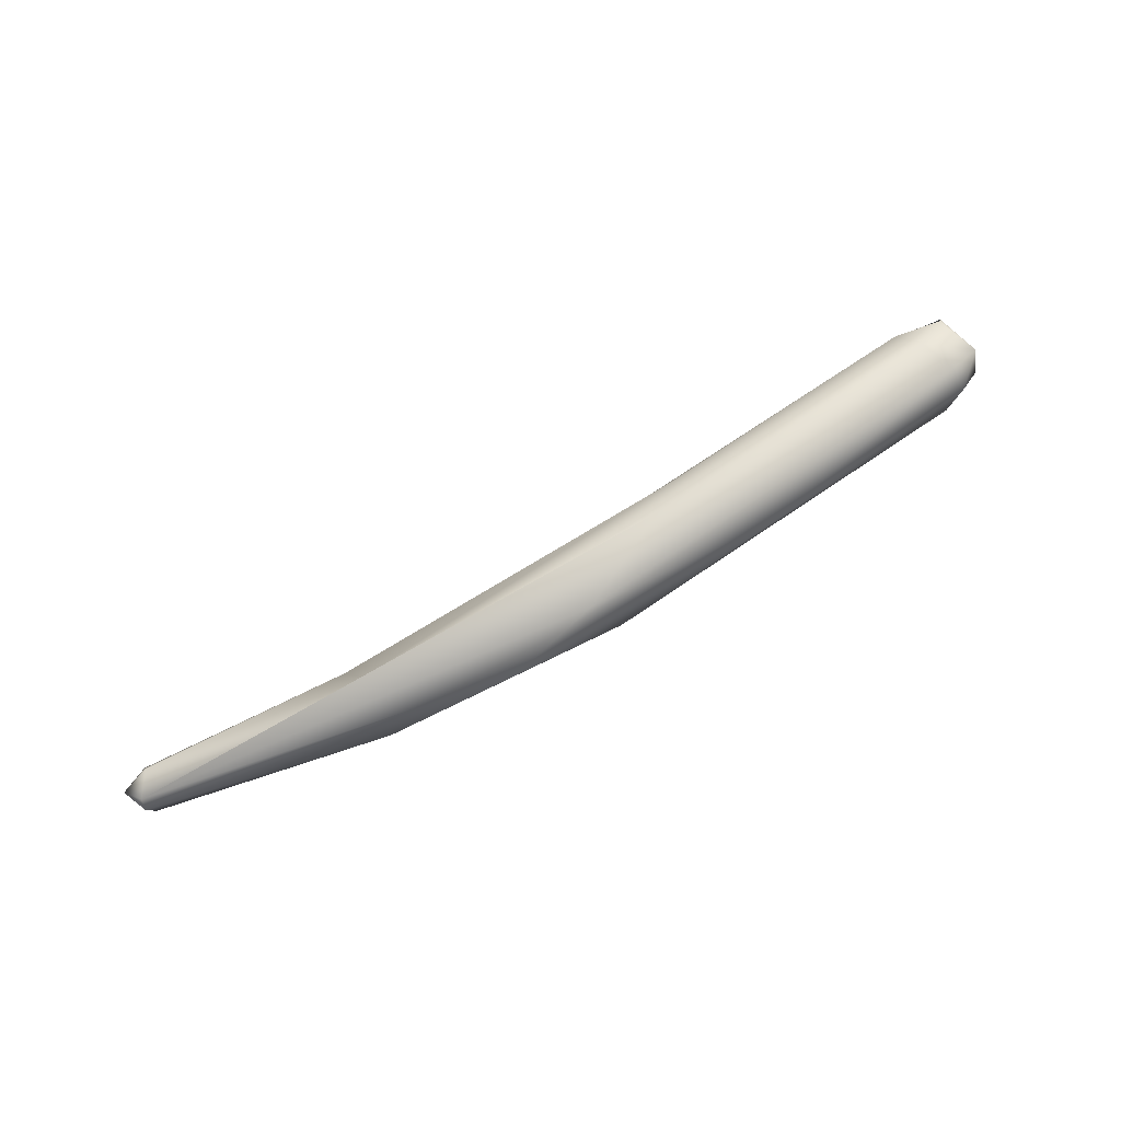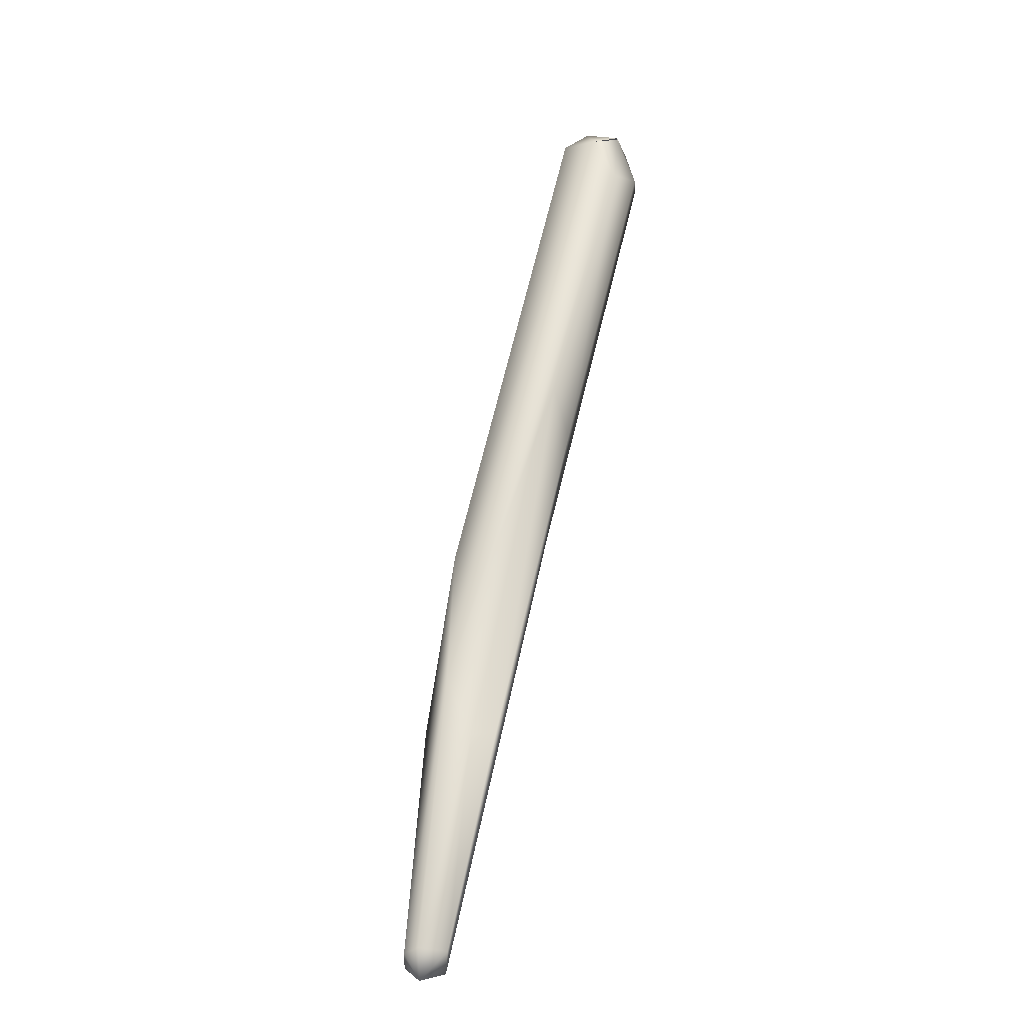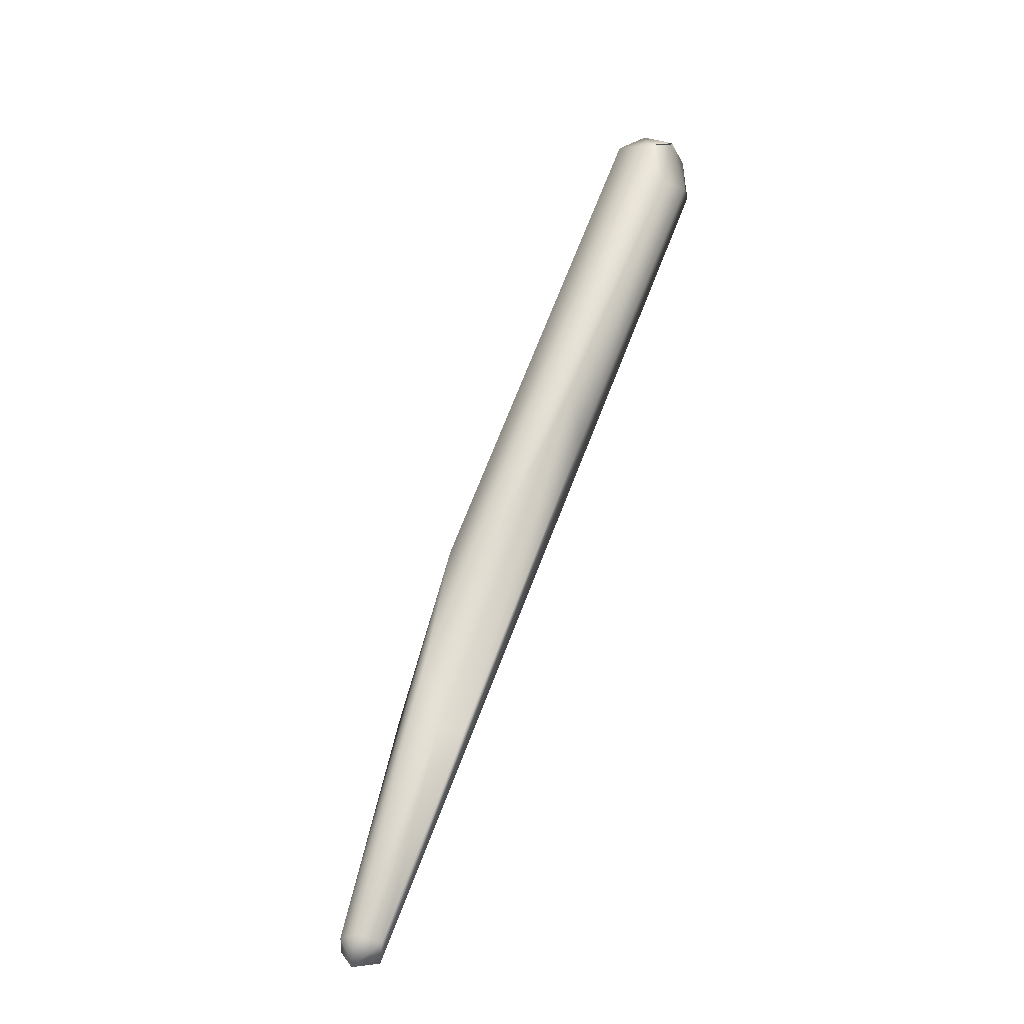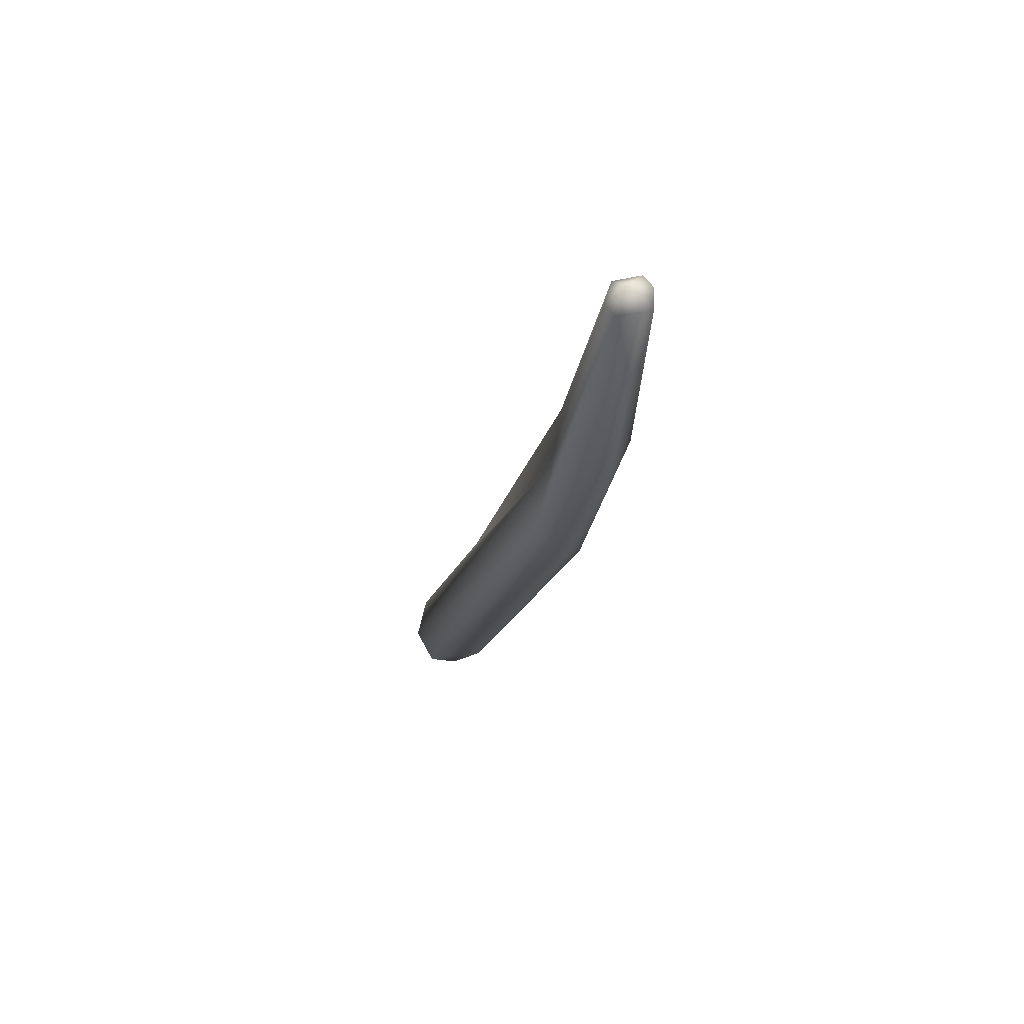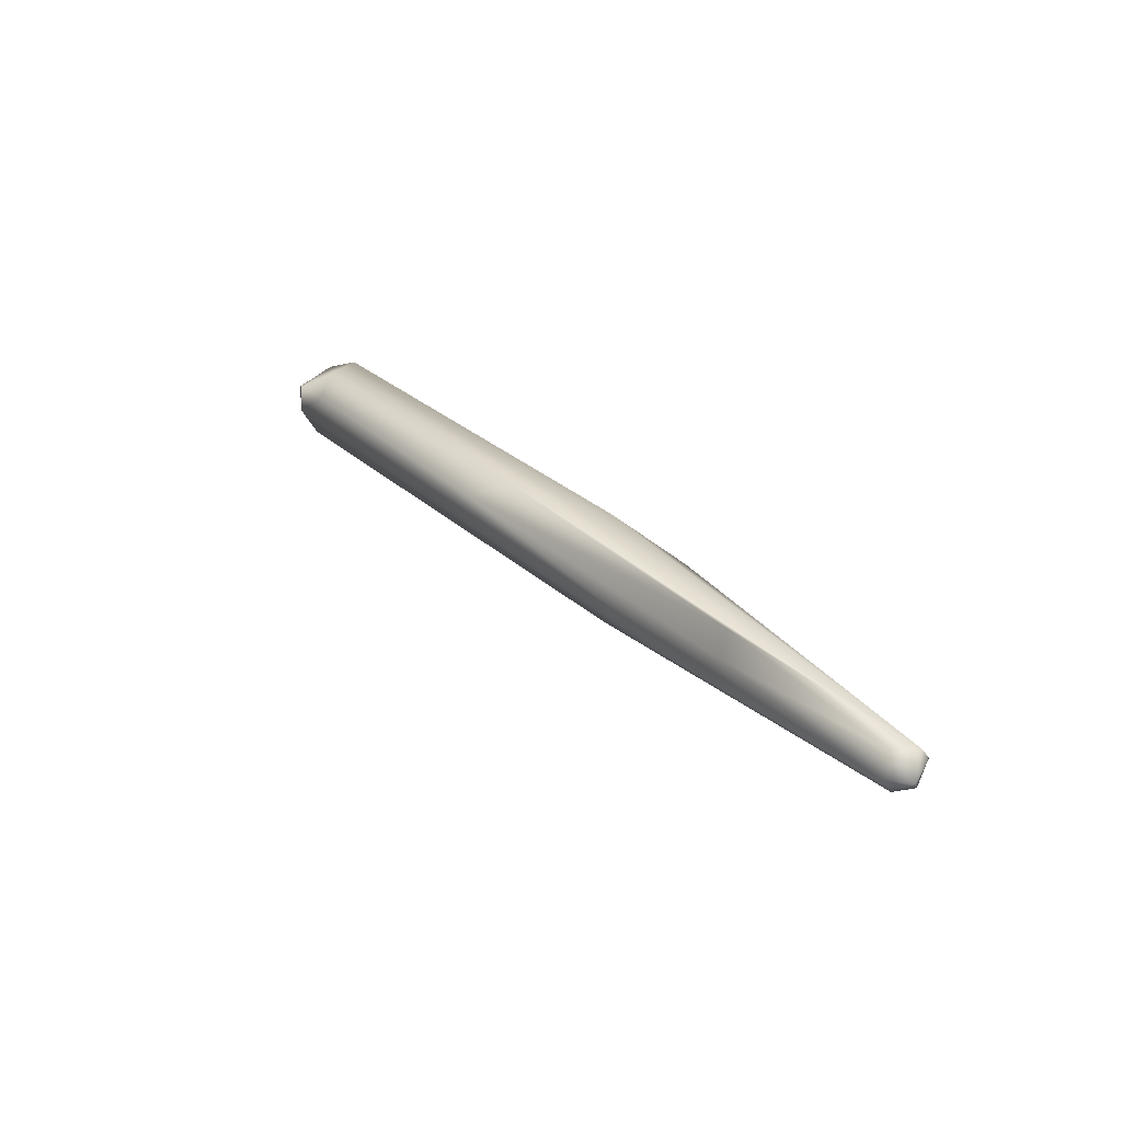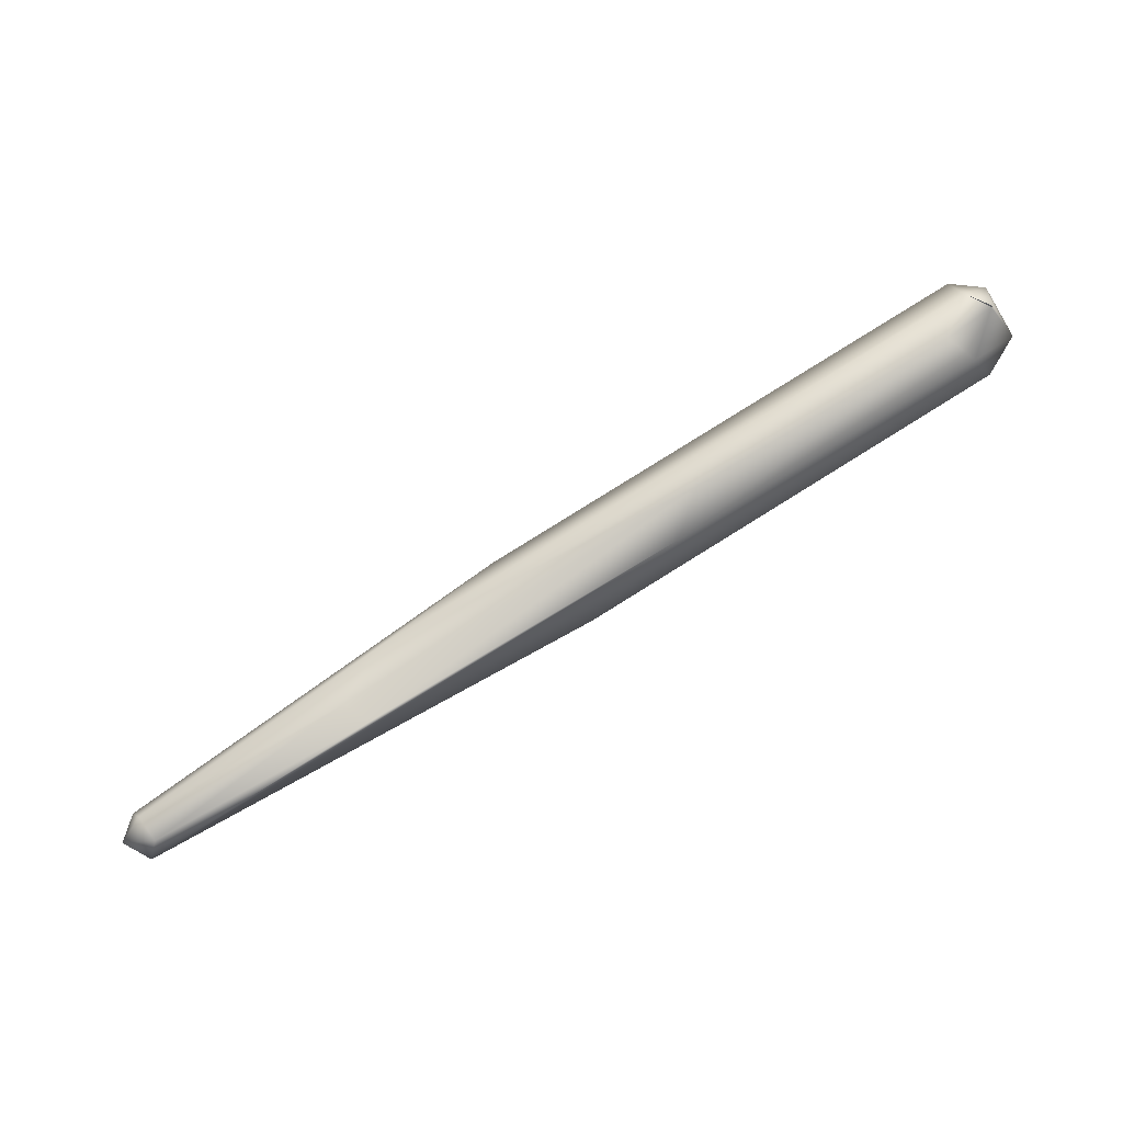
<metadata>
{"format":"obj","ext":"obj","renderer":"f3d","projection":"perspective","resolution":1024,"background":"white","views":[{"elev":73.8,"azim":-11.0,"up":"+Z"},{"elev":46.0,"azim":-78.1,"up":"+Y"},{"elev":47.7,"azim":-69.8,"up":"+Y"},{"elev":-22.9,"azim":-83.4,"up":"+Z"},{"elev":30.2,"azim":-109.1,"up":"+Z"},{"elev":50.1,"azim":-26.4,"up":"+Y"}]}
</metadata>
<code>
o FJ3035.obj_grp1.1677
v -0.502 -0.5836 5.694
v -0.5053 -0.5812 5.698
v -0.5016 -0.579 5.694
v -0.5013 -0.5857 5.7
v -0.4999 -0.5856 5.696
v -0.4558 -0.5733 5.688
v -0.4527 -0.579 5.693
v -0.501 -0.577 5.697
v -0.4999 -0.5784 5.702
v -0.4491 -0.563 5.691
v -0.5014 -0.584 5.702
v -0.4559 -0.5683 5.702
v -0.4594 -0.5659 5.698
v -0.4457 -0.5746 5.688
v -0.4228 -0.5566 5.686
v -0.4152 -0.5625 5.685
v -0.4032 -0.5649 5.69
v -0.426 -0.5727 5.698
v -0.4095 -0.5632 5.703
v -0.3866 -0.5393 5.7
v -0.3697 -0.552 5.7
v -0.3925 -0.5469 5.704
v -0.3285 -0.5196 5.691
v -0.3345 -0.533 5.69
v -0.3282 -0.5294 5.707
v -0.3279 -0.5334 5.694
v -0.33 -0.5159 5.697
v -0.3252 -0.5252 5.691
v -0.3371 -0.5191 5.703
v -0.3226 -0.5197 5.695
v -0.3255 -0.5323 5.702
v -0.3268 -0.5169 5.702
v -0.3329 -0.5232 5.707
v -0.3209 -0.5276 5.697
v -0.3266 -0.5166 5.702
v -0.3216 -0.5251 5.704
f 1 4 2
f 5 4 1
f 6 1 3
f 5 7 4
f 3 1 2
f 8 3 2
f 8 2 9
f 2 11 9
f 3 8 10
f 4 11 2
f 8 9 13
f 13 9 12
f 6 14 1
f 1 14 5
f 5 14 7
f 11 12 9
f 4 7 18
f 15 6 3
f 10 15 3
f 18 11 4
f 6 15 16
f 8 13 10
f 6 16 14
f 14 17 7
f 7 17 18
f 17 14 16
f 19 11 18
f 20 10 13
f 20 13 12
f 21 19 18
f 11 19 22
f 17 21 18
f 22 20 12
f 22 12 11
f 16 15 23
f 24 17 16
f 25 22 19
f 25 19 21
f 26 21 17
f 24 26 17
f 15 10 27
f 16 23 24
f 24 23 28
f 29 10 20
f 27 23 15
f 27 10 29
f 23 27 30
f 21 31 25
f 27 29 32
f 20 22 29
f 29 22 33
f 33 22 25
f 32 29 33
f 26 24 28
f 28 34 26
f 28 30 34
f 34 31 26
f 28 23 30
f 30 27 35
f 30 35 36
f 36 34 30
f 21 26 31
f 31 34 36
f 31 36 25
f 35 32 36
f 25 36 33
f 32 33 36

</code>
